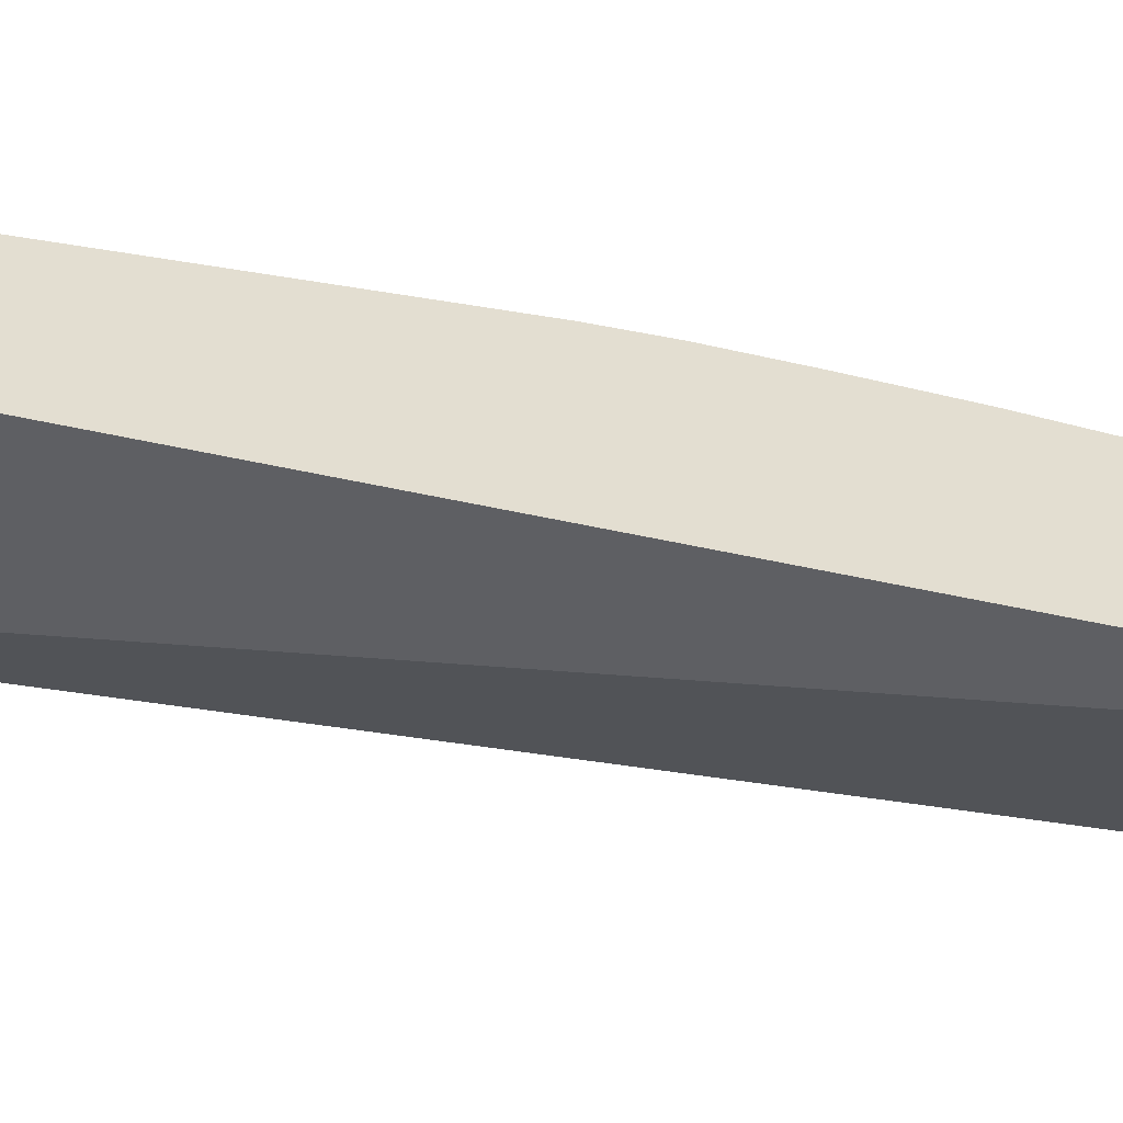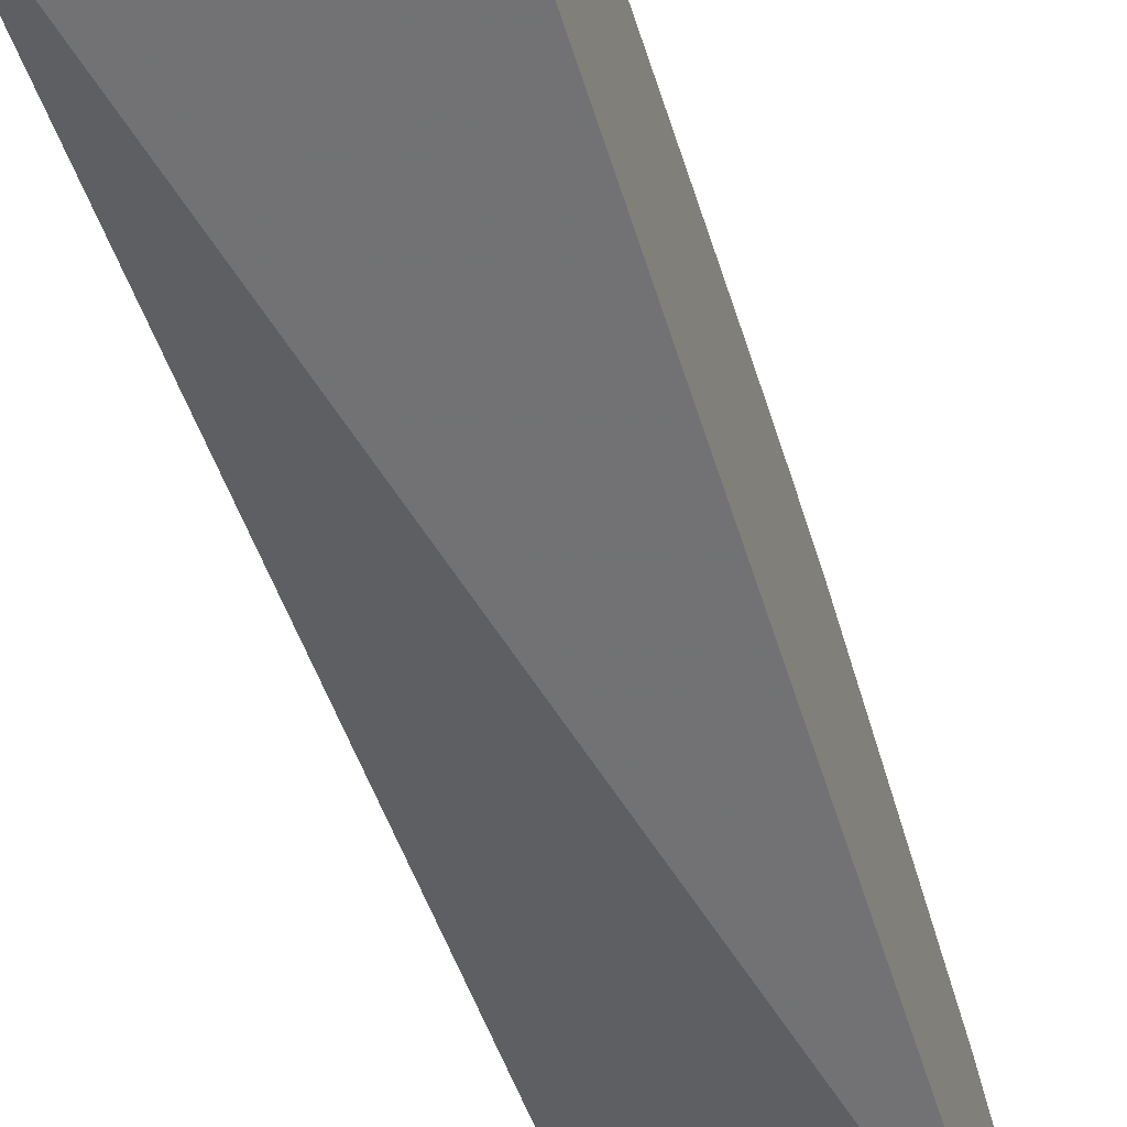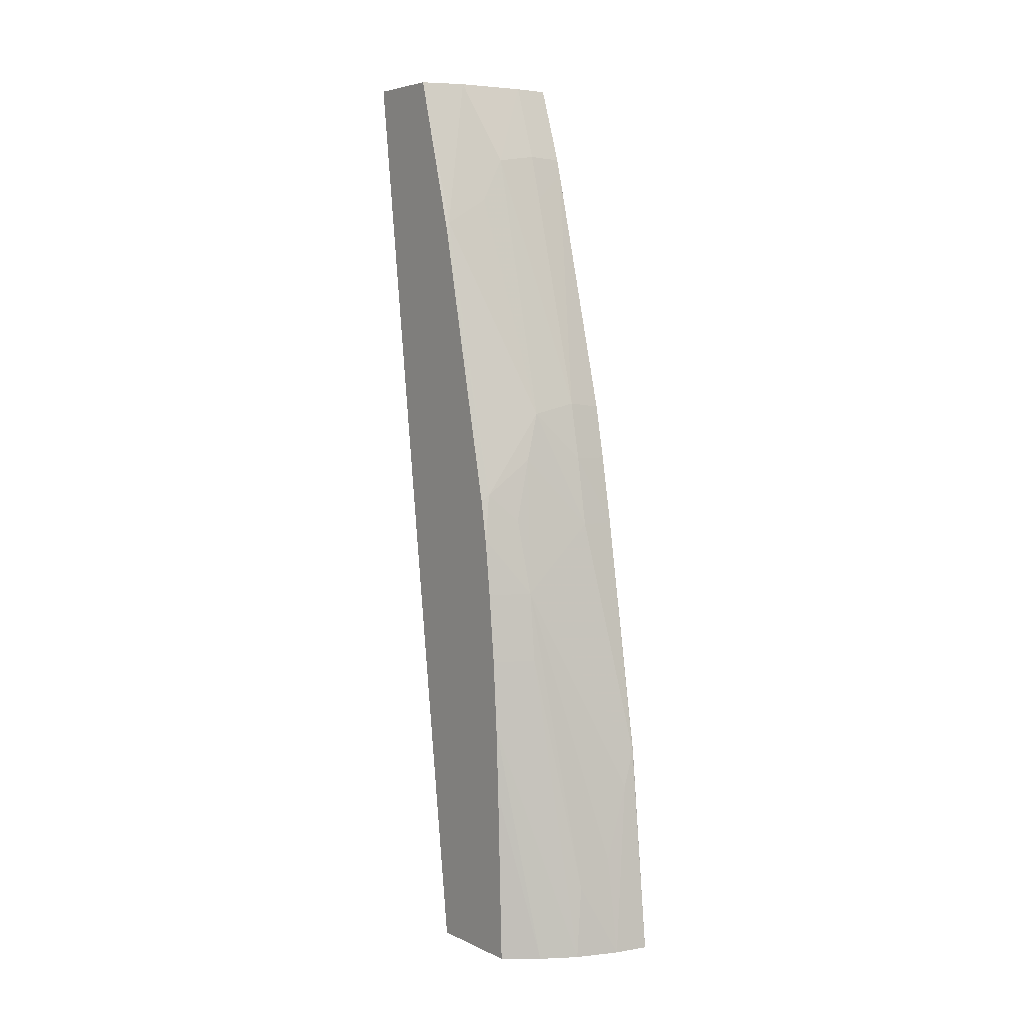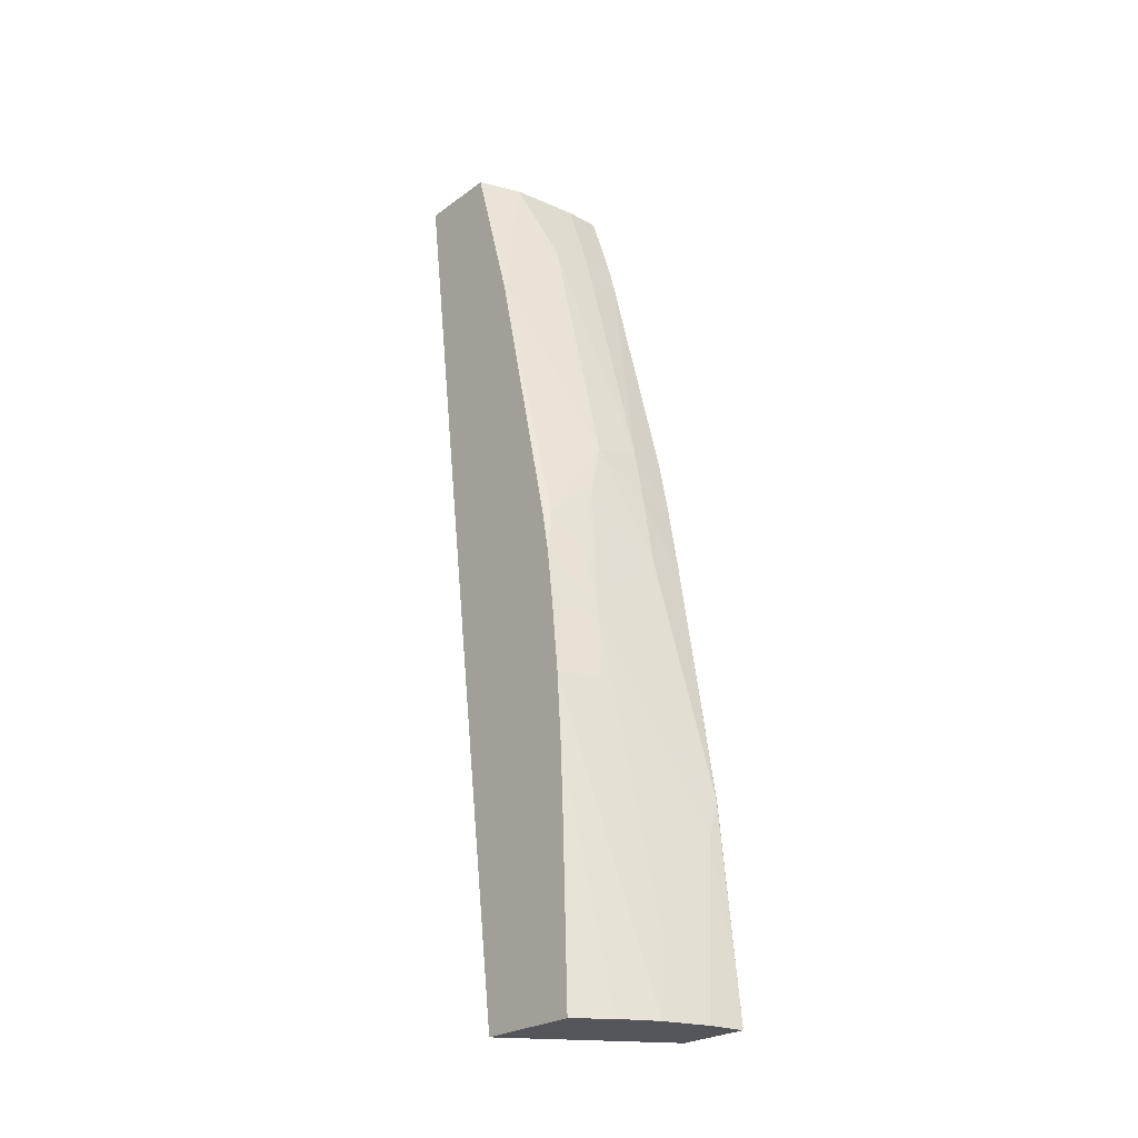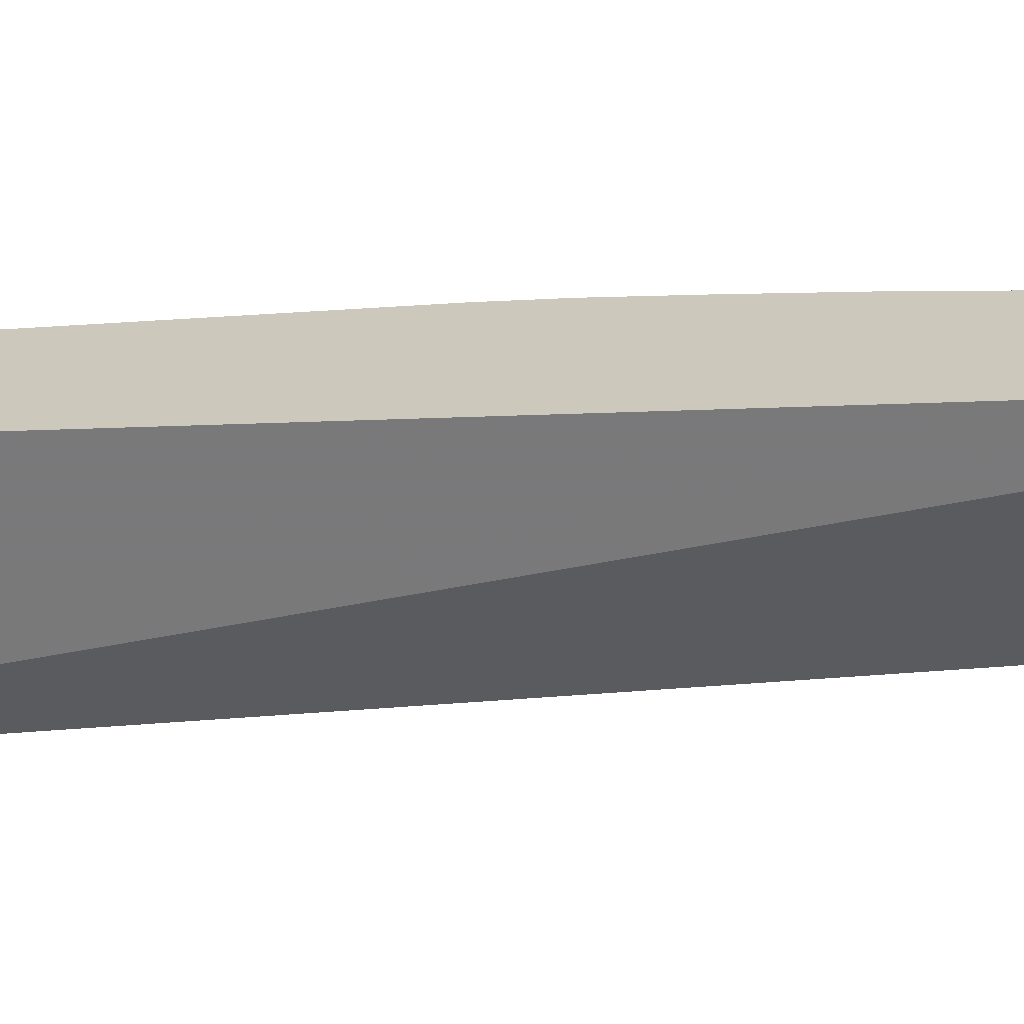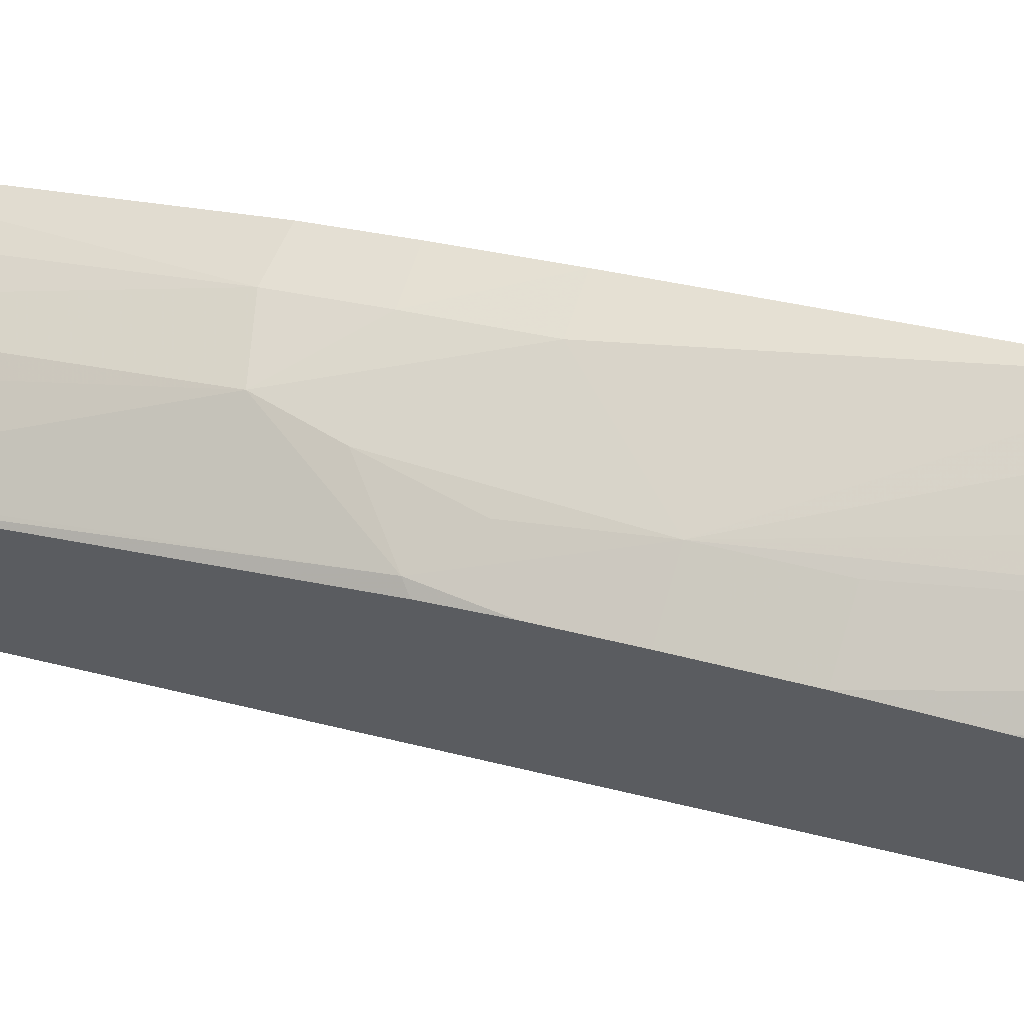
<metadata>
{"format":"obj","ext":"obj","renderer":"f3d","projection":"perspective","resolution":1024,"background":"white","views":[{"elev":-55.1,"azim":-108.1,"up":"+Z"},{"elev":-33.6,"azim":15.5,"up":"+Z"},{"elev":5.0,"azim":-35.7,"up":"+Y"},{"elev":-25.0,"azim":-40.7,"up":"+Y"},{"elev":-68.0,"azim":-91.0,"up":"+Z"},{"elev":61.6,"azim":-72.6,"up":"+Z"}]}
</metadata>
<code>
v -0.03917 0.1408 0.03795
v -0.03965 0.1408 0.03788
v -0.03917 0.1408 0.03695
v -0.03917 0.1437 0.03764
v -0.03918 0.1437 0.03764
v -0.03935 0.1432 0.03767
v -0.04024 0.1408 0.0377
v -0.03969 0.1422 0.03771
v -0.04061 0.1461 0.03704
v -0.04013 0.1418 0.03764
v -0.04118 0.1408 0.03568
v -0.03917 0.1536 0.03437
v -0.03917 0.1471 0.03707
v -0.03965 0.1471 0.03708
v -0.04072 0.1408 0.03744
v -0.04061 0.1451 0.03714
v -0.04118 0.1451 0.03692
v -0.04118 0.1442 0.03699
v -0.04117 0.1469 0.03673
v -0.04118 0.1461 0.03682
v -0.04118 0.1454 0.0369
v -0.04047 0.148 0.03679
v -0.0407 0.1471 0.03686
v -0.04108 0.1475 0.03667
v -0.04118 0.1536 0.034
v -0.04118 0.1408 0.03712
v -0.03917 0.1536 0.03539
v -0.03917 0.148 0.0369
v -0.03965 0.148 0.03692
v -0.04027 0.1487 0.03672
v -0.04118 0.1432 0.03703
v -0.04118 0.1469 0.03672
v -0.04118 0.1468 0.03673
v -0.04118 0.1474 0.03662
v -0.04114 0.1515 0.03574
v -0.04118 0.1513 0.03576
v -0.04118 0.1536 0.03512
v -0.03965 0.1536 0.0354
v -0.03917 0.1525 0.03576
v -0.03917 0.1488 0.03674
v -0.03965 0.1488 0.03676
v -0.04021 0.1524 0.03574
v -0.04056 0.1518 0.03581
v -0.0406 0.1536 0.03531
v -0.04118 0.1515 0.0357
v -0.04118 0.1514 0.03573
v -0.03965 0.1525 0.03576
v -0.03917 0.1523 0.03582
v -0.03965 0.1519 0.03594
f 1 2 7
f 1 7 15
f 1 15 26
f 1 26 11
f 1 11 3
f 1 3 12
f 1 12 27
f 1 27 39
f 1 39 48
f 1 48 40
f 1 40 28
f 1 28 13
f 1 13 4
f 1 4 5
f 1 5 6
f 1 6 2
f 2 6 8
f 2 8 9
f 2 9 10
f 2 10 7
f 3 11 12
f 4 13 5
f 5 9 6
f 5 13 14
f 5 14 9
f 6 9 8
f 7 10 16
f 7 16 17
f 7 17 18
f 7 18 15
f 9 19 20
f 9 20 21
f 9 21 16
f 9 16 10
f 9 14 22
f 9 22 23
f 9 23 24
f 9 24 19
f 11 25 12
f 11 26 31
f 11 31 18
f 11 18 17
f 11 17 21
f 11 21 20
f 11 20 33
f 11 33 32
f 11 32 34
f 11 34 36
f 11 36 46
f 11 46 45
f 11 45 37
f 11 37 25
f 12 25 37
f 12 37 44
f 12 44 38
f 12 38 27
f 13 28 29
f 13 29 14
f 14 29 30
f 14 30 22
f 15 18 31
f 15 31 26
f 16 21 17
f 19 32 33
f 19 33 20
f 19 24 34
f 19 34 32
f 22 24 23
f 22 30 24
f 24 30 35
f 24 35 36
f 24 36 34
f 27 38 39
f 28 40 41
f 28 41 29
f 29 41 30
f 30 41 42
f 30 42 43
f 30 43 35
f 35 43 44
f 35 44 37
f 35 37 45
f 35 45 46
f 35 46 36
f 38 44 42
f 38 42 47
f 38 47 39
f 39 47 48
f 40 48 41
f 41 48 49
f 41 49 42
f 42 49 47
f 42 44 43
f 47 49 48

</code>
